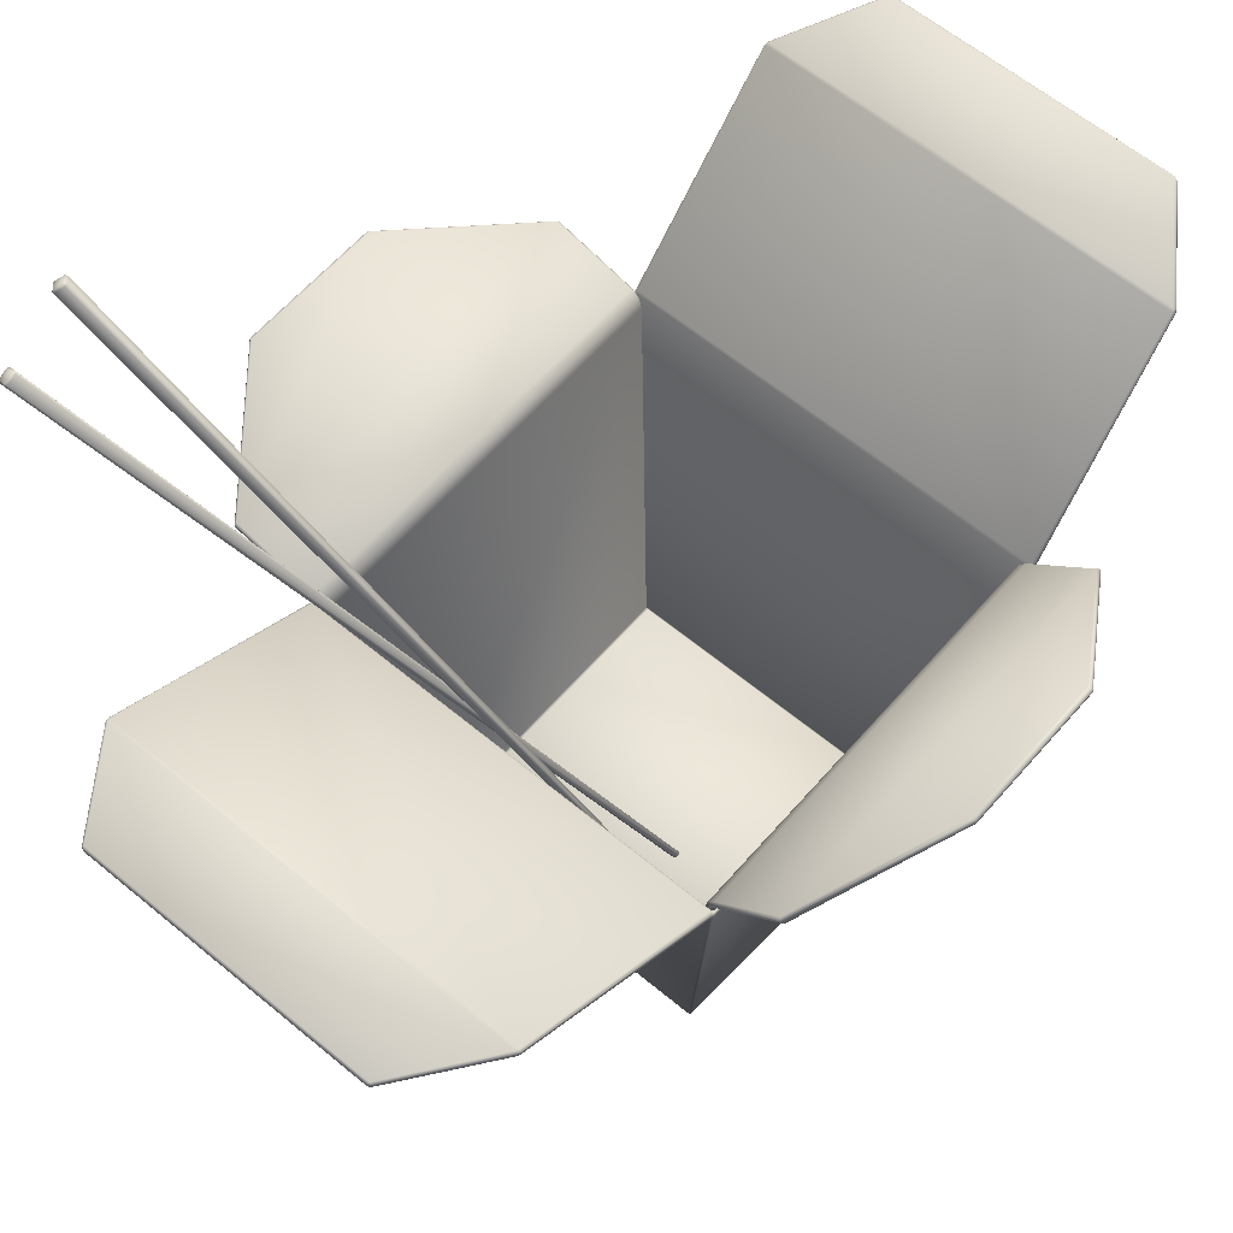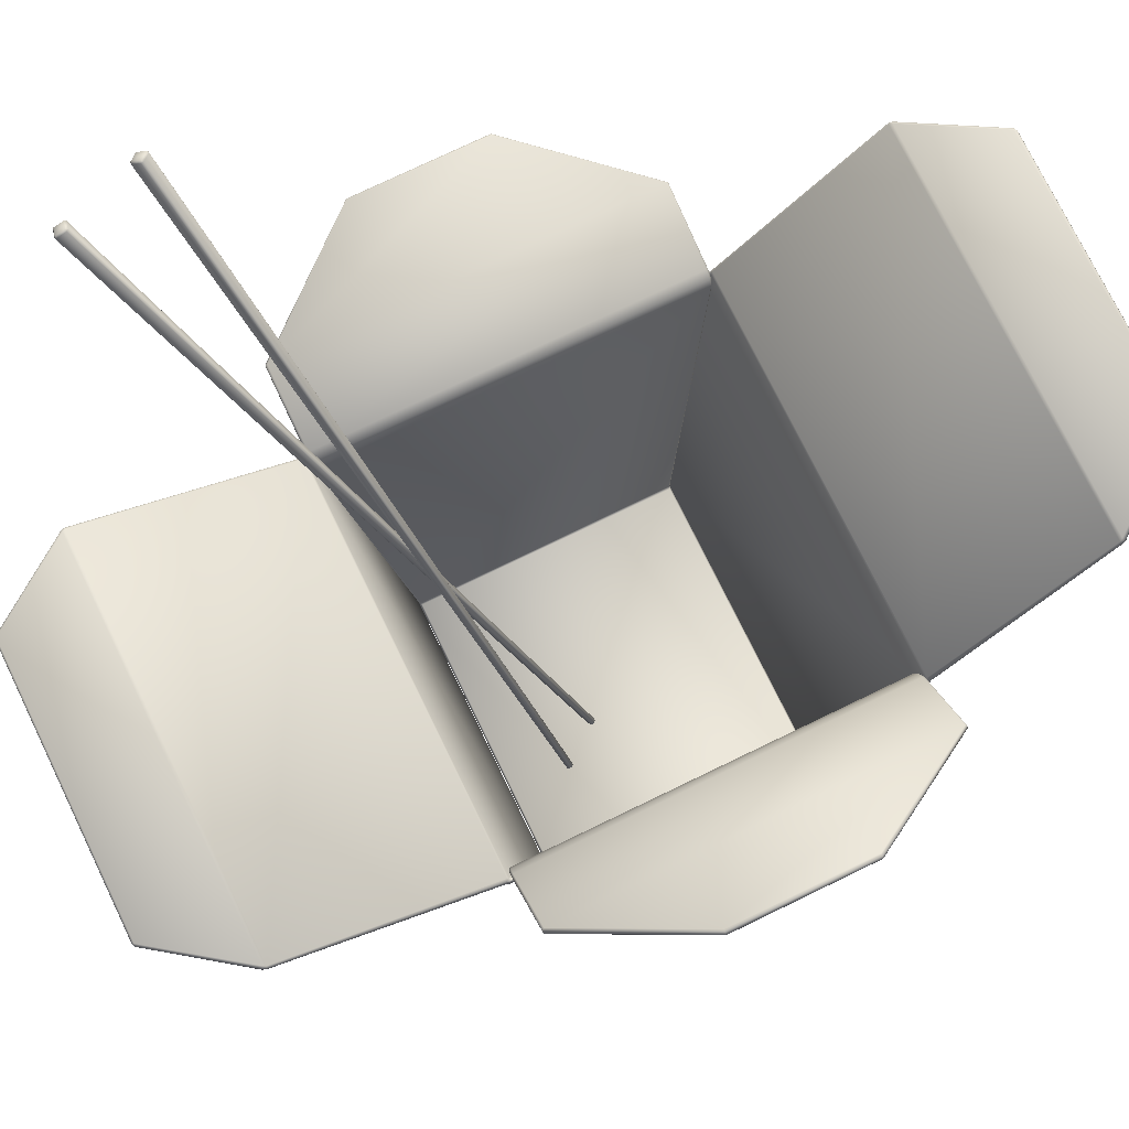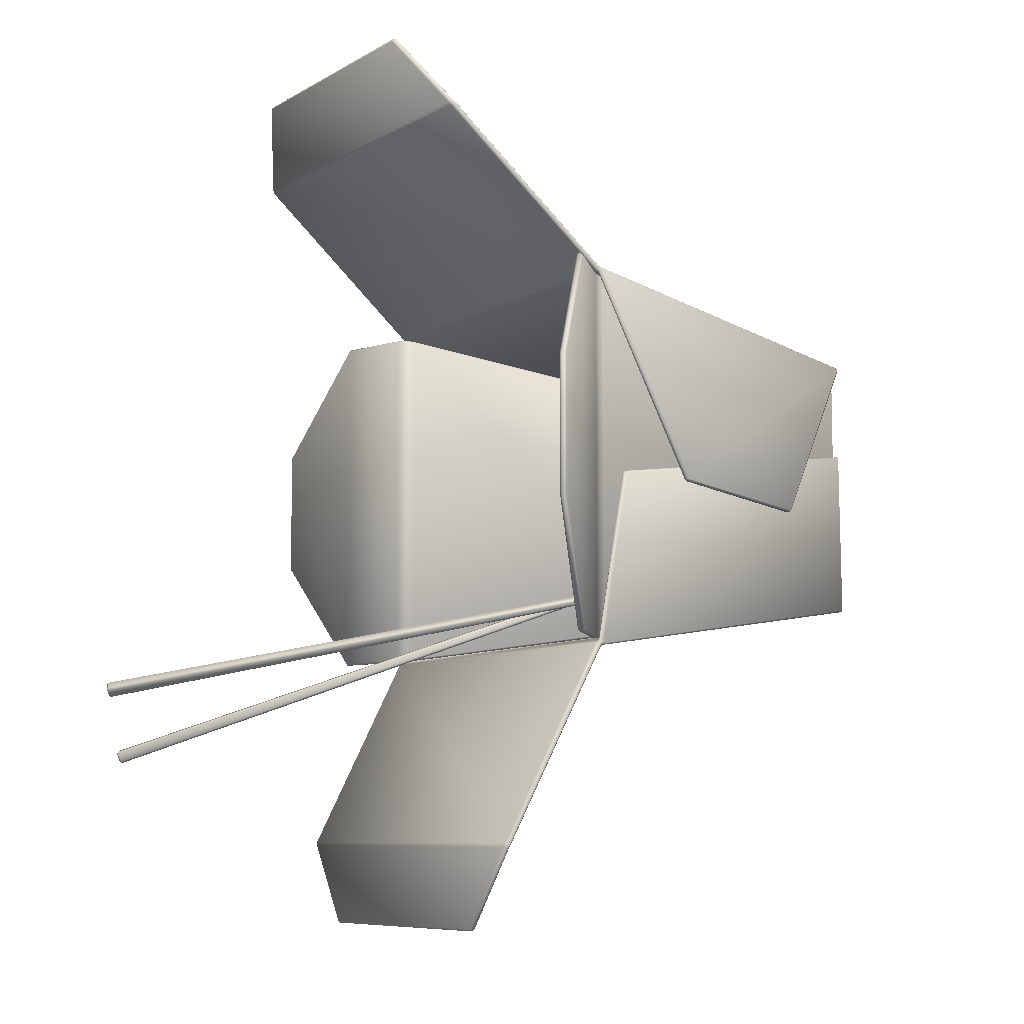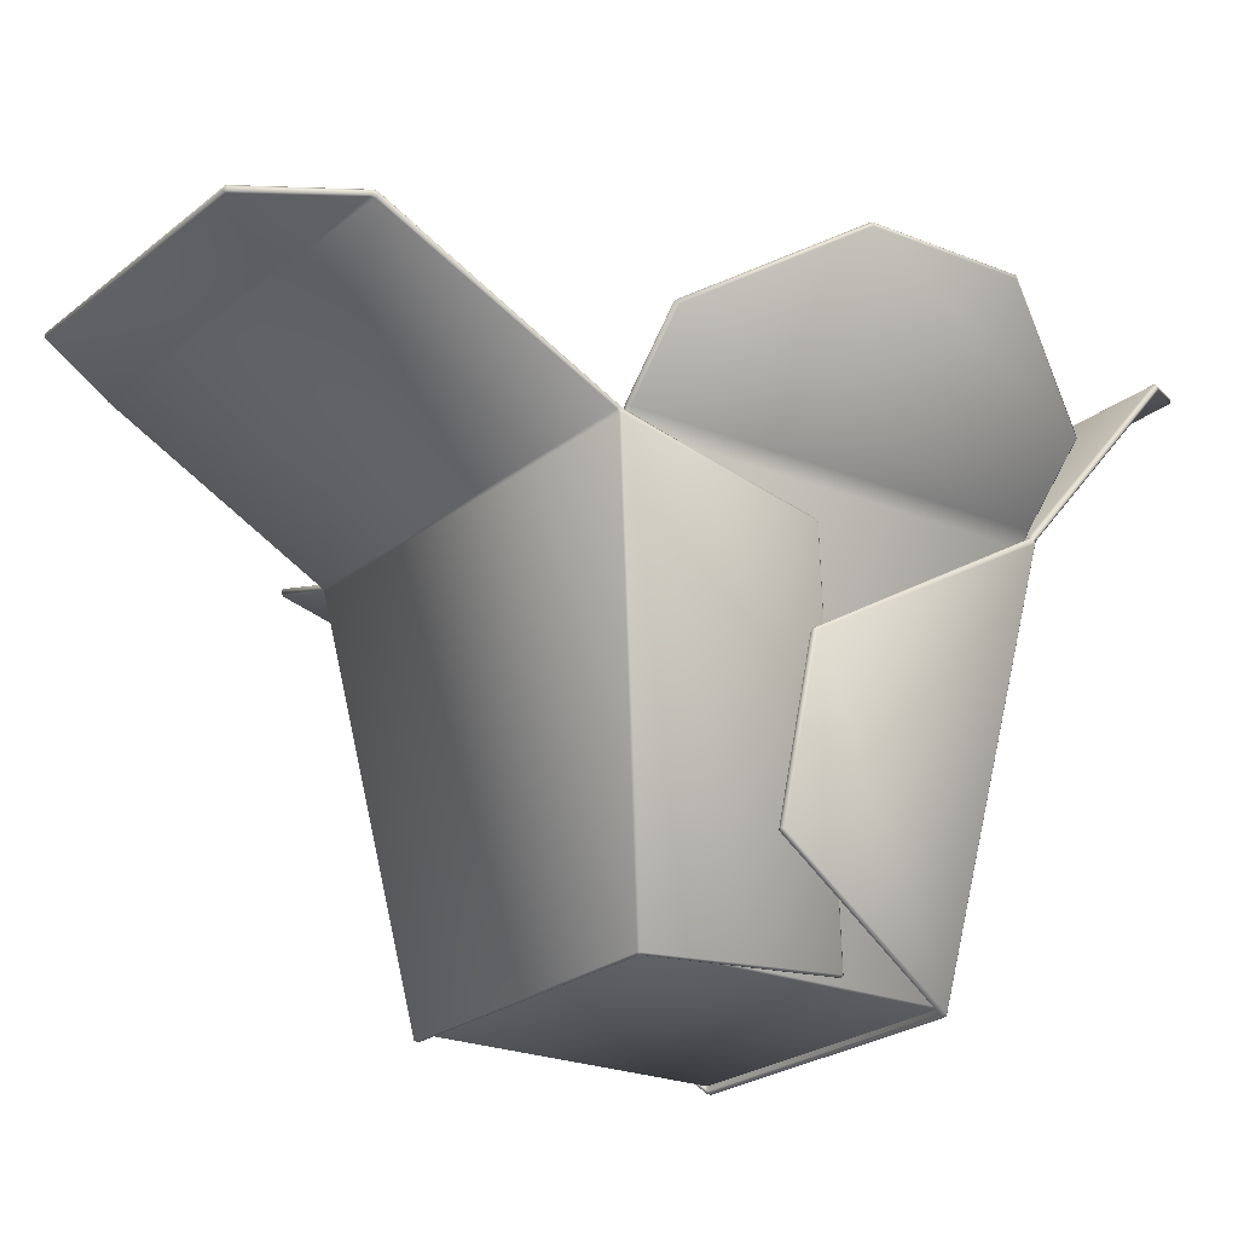
<metadata>
{"format":"obj","ext":"obj","renderer":"f3d","projection":"perspective","resolution":1024,"background":"white","views":[{"elev":60.3,"azim":-139.5,"up":"+Y"},{"elev":74.8,"azim":-115.9,"up":"+Y"},{"elev":-7.9,"azim":-122.8,"up":"+Z"},{"elev":-22.3,"azim":-125.7,"up":"+Y"}]}
</metadata>
<code>
o wokbox__Cube
v -0.7088 -0.8556 0.6737
v -0.6977 -0.8651 0.6727
v -0.699 -0.8561 0.6823
v -0.7088 -0.8556 -0.6737
v -0.699 -0.8561 -0.6823
v -0.6977 -0.8651 -0.6727
v 1.433 1.122 -0.9544
v 1.43 1.132 -0.9646
v 1.43 1.132 0.9646
v 1.433 1.122 0.9544
v 0.6977 -0.8651 0.6727
v 0.7088 -0.8556 0.6737
v 0.699 -0.8561 0.6823
v 0.699 -0.8561 -0.6823
v 0.7088 -0.8556 -0.6737
v 0.6977 -0.8651 -0.6727
v 1.919 1.27 -0.345
v 1.912 1.258 -0.3463
v 1.912 1.258 0.3463
v 1.919 1.27 0.345
v -1.317 1.32 -0.9646
v -1.323 1.313 -0.9544
v -1.323 1.313 0.9544
v -1.317 1.32 0.9646
v -1.681 1.659 0.3463
v -1.681 1.673 0.345
v -1.681 1.673 -0.345
v -1.681 1.659 -0.3463
v 0.9845 0.9627 0.9586
v 0.9938 0.9596 0.9486
v 1.039 1.011 0.9545
v 1.035 1.02 0.9646
v 1.002 0.9981 0.9629
v 1.01 0.9914 0.9528
v 1.035 1.02 -0.9646
v 1.039 1.011 -0.9545
v 0.9938 0.9596 -0.9486
v 0.9845 0.9627 -0.9586
v 1.01 0.9914 -0.9528
v 1.002 0.9981 -0.9629
v -1.022 1.035 0.9646
v -1.029 1.028 0.9545
v -0.9938 0.9596 0.9486
v -0.9844 0.962 0.9586
v -1.007 0.9965 0.9528
v -0.9982 1.001 0.9629
v -0.9844 0.962 -0.9586
v -0.9938 0.9596 -0.9486
v -1.029 1.028 -0.9545
v -1.022 1.035 -0.9646
v -0.9982 1.001 -0.9629
v -1.007 0.9965 -0.9528
v -0.6863 -0.8314 0.6737
v -0.6932 -0.8499 0.6823
v -0.6753 -0.8409 0.6727
v -0.6863 -0.8314 -0.6737
v -0.6753 -0.8409 -0.6727
v -0.6932 -0.8499 -0.6823
v 1.427 1.145 -0.9646
v 1.424 1.154 -0.9544
v 1.424 1.154 0.9544
v 1.427 1.145 0.9646
v 0.6932 -0.8498 0.6823
v 0.6863 -0.8314 0.6737
v 0.6753 -0.8409 0.6727
v 0.6753 -0.8409 -0.6727
v 0.6863 -0.8314 -0.6737
v 0.6932 -0.8498 -0.6823
v 1.903 1.29 -0.3463
v 1.915 1.283 -0.345
v 1.915 1.283 0.345
v 1.903 1.29 0.3463
v -1.3 1.337 -0.9544
v -1.307 1.33 -0.9646
v -1.307 1.33 0.9646
v -1.3 1.337 0.9544
v -1.672 1.683 0.345
v -1.658 1.683 0.3463
v -1.658 1.683 -0.3463
v -1.672 1.683 -0.345
v 0.9625 0.97 0.9486
v 0.9717 0.9669 0.9586
v 1.03 1.032 0.9646
v 1.026 1.041 0.9545
v 0.9853 1.014 0.9528
v 0.9927 1.007 0.9629
v 1.026 1.041 -0.9545
v 1.03 1.032 -0.9646
v 0.9717 0.9669 -0.9586
v 0.9625 0.97 -0.9486
v 0.9927 1.007 -0.9629
v 0.9853 1.014 -0.9528
v -1.004 1.05 0.9545
v -1.012 1.044 0.9646
v -0.9712 0.9654 0.9586
v -0.9618 0.9679 0.9486
v -0.9862 1.007 0.9629
v -0.9776 1.012 0.9528
v -0.9618 0.9679 -0.9486
v -0.9712 0.9654 -0.9586
v -1.012 1.044 -0.9646
v -1.004 1.05 -0.9545
v -0.9776 1.012 -0.9528
v -0.9862 1.007 -0.9629
v -0.7117 -0.8947 0.6987
v -0.7202 -0.888 0.7086
v -0.7308 -0.8828 0.7005
v -0.723 -0.888 0.6861
v 0.7114 -0.8946 0.6987
v 0.7221 -0.8875 0.6854
v 0.7303 -0.8827 0.7005
v 0.7202 -0.888 0.7086
v 0.8156 -0.46 -0.02419
v 0.8234 -0.4649 -0.01497
v 0.8134 -0.4732 -0.01615
v 0.9549 0.5202 -0.07271
v 0.9566 0.5326 -0.06505
v 0.9641 0.5221 -0.06382
v -0.8889 -0.375 -0.188
v -0.8865 -0.3881 -0.1816
v -0.8961 -0.3803 -0.1791
v -0.9694 0.385 -0.0859
v -0.9784 0.3868 -0.07595
v -0.9707 0.398 -0.07701
v 0.712 -0.8946 -0.6987
v 0.7202 -0.888 -0.7086
v 0.7308 -0.8821 -0.7006
v 0.7231 -0.8874 -0.6861
v -0.7079 -0.8943 -0.6988
v -0.7204 -0.8935 -0.6865
v -0.7297 -0.8876 -0.6998
v -0.7202 -0.888 -0.7086
v -0.7713 -0.833 0.1763
v -0.7796 -0.8348 0.1672
v -0.7696 -0.8422 0.1687
v -0.9925 0.813 -0.0706
v -0.9939 0.8233 -0.0806
v -1.001 0.8129 -0.07995
v 0.8781 -0.3376 0.1585
v 0.8756 -0.3509 0.1523
v 0.8855 -0.3432 0.1496
v 0.9817 0.4352 0.04711
v 0.9803 0.4223 0.05607
v 0.9891 0.4241 0.04617
v -1.026 0.9995 0.9819
v -1.027 0.9836 0.9885
v -1.019 0.9912 0.9986
v -1.02 1.007 1.006
v -1.026 1.011 0.9982
v -1.019 0.9912 -0.9987
v -1.027 0.989 -0.9894
v -1.024 1.004 -0.9814
v -1.025 1.01 -1.002
v -1.02 1.004 -1.008
v 1.026 1.001 -0.9844
v 1.027 0.9839 -0.9886
v 1.019 0.9912 -0.9986
v 1.02 1.004 -1.008
v 1.026 1.01 -1.001
v 0.6975 1.568 -2.446
v 0.6878 1.559 -2.444
v 0.6835 1.568 -2.453
v -0.6834 1.568 -2.453
v -0.6878 1.559 -2.444
v -0.6975 1.568 -2.446
v 0.9947 1.552 -2.035
v 1 1.547 -2.02
v 0.9914 1.539 -2.023
v 0.9826 1.543 -2.039
v -0.9947 1.552 -2.035
v -0.9826 1.543 -2.039
v -0.9914 1.539 -2.023
v -1 1.547 -2.02
v 1.026 1.011 0.9983
v 1.02 1.007 1.006
v 1.019 0.9912 0.9987
v 1.027 0.9855 0.9888
v 1.025 1 0.9806
v -0.6975 2.057 2.138
v -0.6878 2.048 2.14
v -0.6835 2.06 2.144
v 0.6835 2.06 2.144
v 0.6878 2.048 2.14
v 0.6975 2.057 2.138
v -0.9947 1.892 1.762
v -1 1.882 1.749
v -0.9914 1.875 1.755
v -0.9826 1.885 1.769
v 0.9947 1.892 1.762
v 0.9826 1.885 1.769
v 0.9914 1.875 1.755
v 1 1.882 1.749
v -0.7052 -0.8922 0.6889
v -0.7188 -0.8863 0.6798
v -0.713 -0.8759 0.6735
v -0.7025 -0.8813 0.6816
v 0.7049 -0.8921 0.6891
v 0.7022 -0.8812 0.6819
v 0.7122 -0.8756 0.6738
v 0.7183 -0.8859 0.68
v 0.8005 -0.4576 -0.02451
v 0.7984 -0.4709 -0.01653
v 0.7909 -0.4599 -0.01565
v 0.9398 0.5226 -0.07303
v 0.9316 0.5272 -0.06452
v 0.9417 0.535 -0.06544
v -0.8738 -0.3727 -0.189
v -0.8637 -0.3754 -0.1813
v -0.8715 -0.3858 -0.1827
v -0.9543 0.3873 -0.08692
v -0.9558 0.4005 -0.07811
v -0.946 0.3919 -0.07813
v 0.7056 -0.8921 -0.6886
v 0.719 -0.8857 -0.68
v 0.7134 -0.8751 -0.6734
v 0.703 -0.8812 -0.6814
v -0.7018 -0.8924 -0.6922
v -0.6982 -0.8812 -0.685
v -0.7076 -0.8807 -0.6762
v -0.7145 -0.8917 -0.6802
v -0.7562 -0.8307 0.1766
v -0.7546 -0.8399 0.1691
v -0.747 -0.8299 0.168
v -0.9774 0.8152 -0.07024
v -0.969 0.8179 -0.07919
v -0.979 0.8258 -0.0802
v 0.8631 -0.3351 0.1595
v 0.8531 -0.3381 0.1517
v 0.8607 -0.3486 0.1533
v 0.9668 0.4378 0.04816
v 0.9567 0.4294 0.04822
v 0.9652 0.4248 0.05703
v -1.022 1.005 0.9718
v -1.022 1.017 0.9856
v -1.01 1.021 0.9777
v -1.009 1.006 0.9706
v -1.017 0.9977 0.9604
v -1.005 1.01 -0.9753
v -1.007 1.023 -0.9844
v -1.019 1.018 -0.9917
v -1.02 1.011 -0.9737
v -1.014 1.008 -0.966
v 1.021 1.009 -0.9743
v 1.022 1.018 -0.991
v 1.01 1.024 -0.9833
v 1.008 1.011 -0.9741
v 1.016 1.003 -0.9639
v 0.6974 1.583 -2.445
v 0.6835 1.584 -2.452
v 0.6877 1.592 -2.443
v -0.6834 1.584 -2.452
v -0.6974 1.583 -2.445
v -0.6877 1.592 -2.443
v 0.9947 1.566 -2.03
v 0.9828 1.575 -2.029
v 0.9913 1.57 -2.012
v 1 1.561 -2.015
v -0.9947 1.566 -2.03
v -1 1.561 -2.015
v -0.9913 1.57 -2.012
v -0.9828 1.575 -2.029
v 1.021 1.018 0.9859
v 1.021 1.005 0.9716
v 1.016 0.9999 0.9612
v 1.008 1.006 0.9711
v 1.009 1.021 0.9782
v -0.6974 2.071 2.132
v -0.6835 2.074 2.138
v -0.6877 2.078 2.127
v 0.6835 2.074 2.138
v 0.6974 2.071 2.132
v 0.6877 2.078 2.127
v -0.9947 1.903 1.752
v -0.9828 1.911 1.748
v -0.9913 1.901 1.734
v -1 1.894 1.74
v 0.9947 1.903 1.752
v 1 1.894 1.74
v 0.9913 1.901 1.734
v 0.9828 1.911 1.748
v -0.2041 -0.8562 -0.1729
v -0.192 -0.8533 -0.1743
v -0.1994 -0.8459 -0.1675
v 1.859 2.415 -1.493
v 1.856 2.426 -1.497
v 1.852 2.423 -1.486
v -0.2175 -0.8489 -0.1754
v -0.2129 -0.8386 -0.1701
v -0.2207 -0.8376 -0.1797
v 1.812 2.45 -1.506
v 1.8 2.447 -1.504
v 1.808 2.446 -1.495
v -0.2045 -0.8619 -0.1873
v -0.2002 -0.8581 -0.1984
v -0.1924 -0.859 -0.1887
v 1.855 2.408 -1.544
v 1.858 2.397 -1.54
v 1.85 2.398 -1.55
v -0.2178 -0.8546 -0.1898
v -0.2211 -0.8433 -0.1942
v -0.2137 -0.8507 -0.2009
v 1.811 2.432 -1.553
v 1.806 2.421 -1.558
v 1.799 2.429 -1.551
v -0.3709 -0.8282 -0.3751
v -0.3704 -0.8166 -0.3706
v -0.3717 -0.8184 -0.3829
v 1.928 2.468 -1.119
v 1.937 2.471 -1.127
v 1.926 2.466 -1.131
v -0.3632 -0.8362 -0.3859
v -0.3639 -0.8264 -0.3937
v -0.3537 -0.8337 -0.3937
v 1.962 2.445 -1.162
v 1.962 2.433 -1.166
v 1.952 2.44 -1.166
v -0.3609 -0.8329 -0.3644
v -0.3501 -0.8285 -0.3598
v -0.3603 -0.8212 -0.3598
v 1.97 2.455 -1.092
v 1.96 2.453 -1.084
v 1.971 2.446 -1.084
v -0.3531 -0.8409 -0.3751
v -0.3436 -0.8384 -0.3829
v -0.3423 -0.8365 -0.3706
v 1.995 2.429 -1.127
v 1.996 2.42 -1.119
v 1.995 2.418 -1.131
f 50 21 74 101
f 13 29 82 63
f 44 3 54 95
f 3 13 63 54
f 8 35 88 59
f 116 113 201 204
f 108 120 209 194
f 115 110 200 202
f 136 133 221 224
f 128 140 229 214
f 135 130 220 222
f 22 49 42 23
f 162 163 251 249
f 173 153 240 259
f 181 182 270 268
f 149 186 276 234
f 33 32 83 86
f 36 31 34 39
f 46 44 95 97
f 47 51 104 100
f 19 10 7 18
f 92 90 81 85
f 79 78 76 73
f 61 60 87 84
f 53 56 99 96
f 67 64 81 90
f 218 216 246 238
f 235 275 279 266
f 73 76 93 102
f 274 269 272 280
f 255 250 253 261
f 245 256 260 239
f 93 98 103 102
f 87 92 85 84
f 98 96 99 103
f 72 69 60 61
f 148 175 191 187
f 9 20 71 62
f 1 43 48 4
f 5 47 100 58
f 32 9 62 83
f 21 27 80 74
f 178 117 206 263
f 112 176 147 106
f 177 111 114 118
f 124 145 233 211
f 107 146 123 121
f 152 137 226 241
f 132 150 157 126
f 151 131 134 138
f 142 155 243 230
f 127 156 144 141
f 129 125 213 217
f 29 33 86 82
f 139 143 232 227
f 28 22 23 25
f 24 41 94 75
f 169 171 164 161
f 165 170 258 252
f 192 174 262 278
f 166 160 248 254
f 159 167 257 244
f 188 190 183 180
f 184 189 277 271
f 198 196 236 265
f 185 179 267 273
f 119 122 210 207
f 158 154 172 168
f 40 38 89 91
f 35 40 91 88
f 41 46 97 94
f 39 34 30 37
f 42 49 52 45
f 57 55 65 66
f 45 52 48 43
f 51 50 101 104
f 15 37 30 12
f 17 8 59 70
f 20 17 70 71
f 38 14 68 89
f 14 5 58 68
f 10 31 36 7
f 26 24 75 77
f 27 26 77 80
f 1 2 3
f 4 5 6
f 11 12 13
f 14 15 16
f 53 54 55
f 56 57 58
f 63 64 65
f 66 67 68
f 6 2 1 4
f 18 7 8 17
f 2 11 13 3
f 5 14 16 6
f 10 19 20 9
f 11 16 15 12
f 19 18 17 20
f 28 25 26 27
f 22 28 27 21
f 25 23 24 26
f 40 35 36 39
f 32 33 34 31
f 38 40 39 37
f 33 29 30 34
f 46 41 42 45
f 50 51 52 49
f 44 46 45 43
f 51 47 48 52
f 9 32 31 10
f 35 8 7 36
f 14 38 37 15
f 29 13 12 30
f 3 44 43 1
f 47 5 4 48
f 21 50 49 22
f 41 24 23 42
f 56 53 55 57
f 70 59 60 69
f 54 63 65 55
f 57 66 68 58
f 62 71 72 61
f 64 67 66 65
f 71 70 69 72
f 80 77 78 79
f 74 80 79 73
f 77 75 76 78
f 92 87 88 91
f 84 85 86 83
f 90 92 91 89
f 85 81 82 86
f 98 93 94 97
f 102 103 104 101
f 96 98 97 95
f 103 99 100 104
f 61 84 83 62
f 87 60 59 88
f 67 90 89 68
f 81 64 63 82
f 53 96 95 54
f 99 56 58 100
f 73 102 101 74
f 93 76 75 94
f 6 16 11 2
f 105 106 107 108
f 109 110 111 112
f 113 114 115
f 116 117 118
f 119 120 121
f 122 123 124
f 125 126 127 128
f 129 130 131 132
f 133 134 135
f 136 137 138
f 139 140 141
f 142 143 144
f 145 146 147 148 149
f 150 151 152 153 154
f 155 156 157 158 159
f 160 161 162
f 163 164 165
f 166 167 168 169
f 170 171 172 173
f 174 175 176 177 178
f 179 180 181
f 182 183 184
f 185 186 187 188
f 189 190 191 192
f 193 194 195 196
f 197 198 199 200
f 201 202 203
f 204 205 206
f 207 208 209
f 210 211 212
f 213 214 215 216
f 217 218 219 220
f 221 222 223
f 224 225 226
f 227 228 229
f 230 231 232
f 233 234 235 236 237
f 238 239 240 241 242
f 243 244 245 246 247
f 248 249 250
f 251 252 253
f 254 255 256 257
f 258 259 260 261
f 262 263 264 265 266
f 267 268 269
f 270 271 272
f 273 274 275 276
f 277 278 279 280
f 144 156 155 142
f 118 114 113 116
f 105 109 112 106
f 110 115 114 111
f 122 119 121 123
f 120 108 107 121
f 138 134 133 136
f 132 126 125 129
f 134 131 130 135
f 141 144 143 139
f 127 141 140 128
f 156 127 126 157
f 145 124 123 146
f 146 107 106 147
f 150 132 131 151
f 151 138 137 152
f 157 150 154 158
f 169 161 160 166
f 161 164 163 162
f 164 171 170 165
f 171 169 168 172
f 158 168 167 159
f 172 154 153 173
f 188 180 179 185
f 182 181 180 183
f 189 184 183 190
f 174 192 191 175
f 190 188 187 191
f 117 178 177 118
f 176 112 111 177
f 147 176 175 148
f 148 187 186 149
f 230 243 247 231
f 204 201 203 205
f 196 198 197 193
f 199 203 202 200
f 212 208 207 210
f 208 195 194 209
f 224 221 223 225
f 217 213 216 218
f 222 220 219 223
f 227 232 231 228
f 214 229 228 215
f 246 216 215 247
f 237 212 211 233
f 236 196 195 237
f 242 219 218 238
f 241 226 225 242
f 245 239 238 246
f 254 248 250 255
f 249 251 253 250
f 252 258 261 253
f 260 256 255 261
f 244 257 256 245
f 259 240 239 260
f 273 267 269 274
f 272 269 268 270
f 280 272 271 277
f 266 279 278 262
f 279 275 274 280
f 205 264 263 206
f 264 199 198 265
f 235 266 265 236
f 234 276 275 235
f 108 194 193 105
f 109 197 200 110
f 115 202 201 113
f 116 204 206 117
f 119 207 209 120
f 124 211 210 122
f 128 214 213 125
f 129 217 220 130
f 135 222 221 133
f 136 224 226 137
f 139 227 229 140
f 142 230 232 143
f 149 234 233 145
f 152 241 240 153
f 159 244 243 155
f 162 249 248 160
f 165 252 251 163
f 166 254 257 167
f 173 259 258 170
f 178 263 262 174
f 181 268 267 179
f 184 271 270 182
f 185 273 276 186
f 192 278 277 189
f 109 105 193 197
f 295 297 284 282
f 301 303 298 294
f 302 290 285 296
f 283 286 292 288
f 289 291 304 300
f 281 282 283
f 284 285 286
f 287 288 289
f 290 291 292
f 293 294 295
f 296 297 298
f 299 300 301
f 302 303 304
f 287 281 283 288
f 282 284 286 283
f 285 290 292 286
f 291 289 288 292
f 299 287 289 300
f 290 302 304 291
f 303 301 300 304
f 293 299 301 294
f 302 296 298 303
f 297 295 294 298
f 281 293 295 282
f 296 285 284 297
f 287 299 293 281
f 319 321 308 306
f 325 327 322 318
f 326 314 309 320
f 307 310 316 312
f 313 315 328 324
f 305 306 307
f 308 309 310
f 311 312 313
f 314 315 316
f 317 318 319
f 320 321 322
f 323 324 325
f 326 327 328
f 311 305 307 312
f 306 308 310 307
f 309 314 316 310
f 315 313 312 316
f 323 311 313 324
f 314 326 328 315
f 327 325 324 328
f 317 323 325 318
f 326 320 322 327
f 321 319 318 322
f 305 317 319 306
f 320 309 308 321
f 311 323 317 305

</code>
